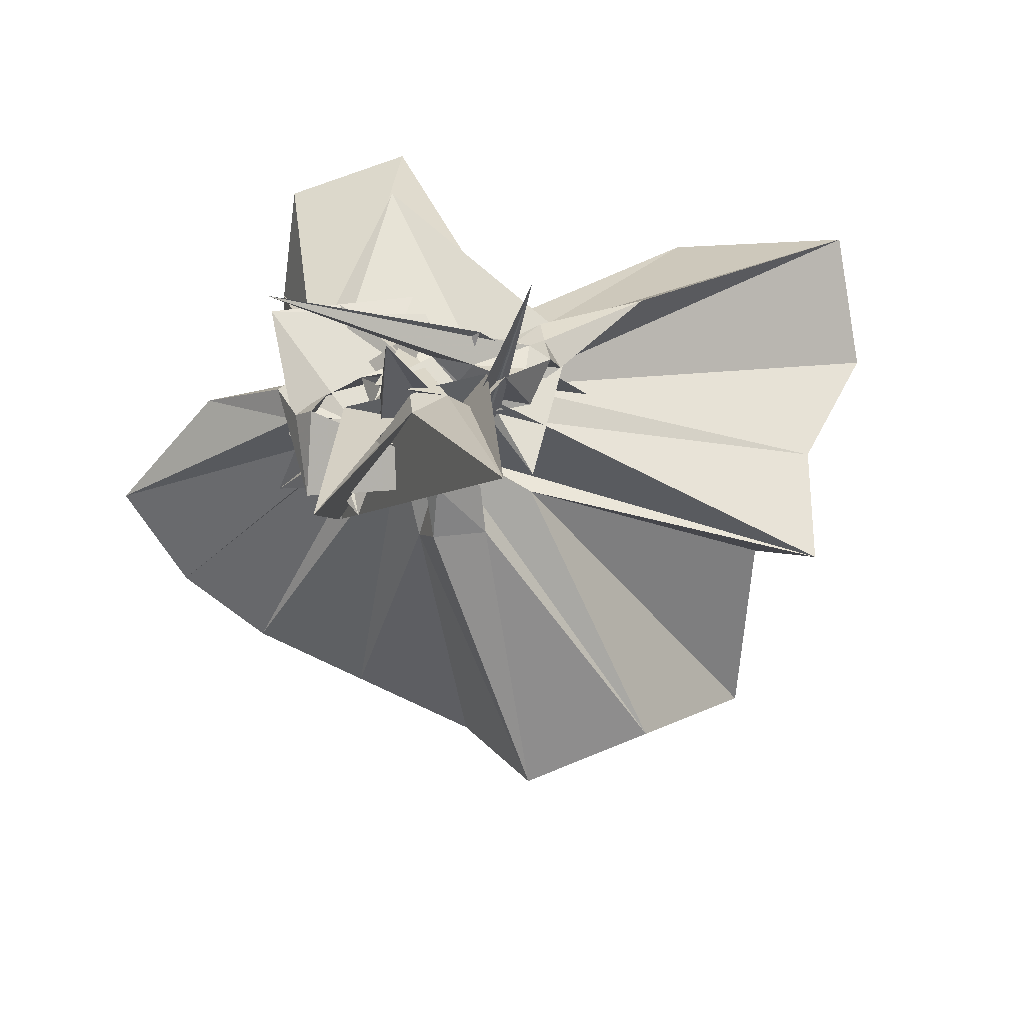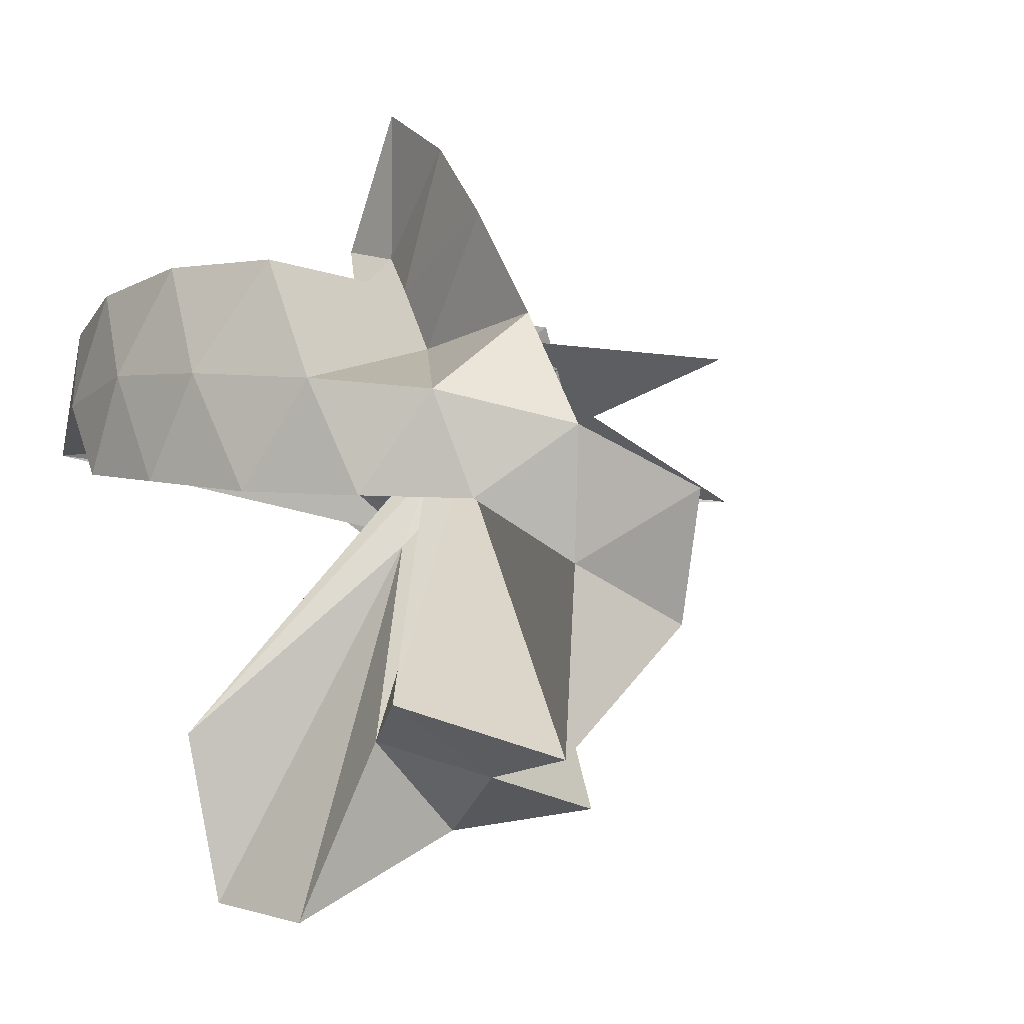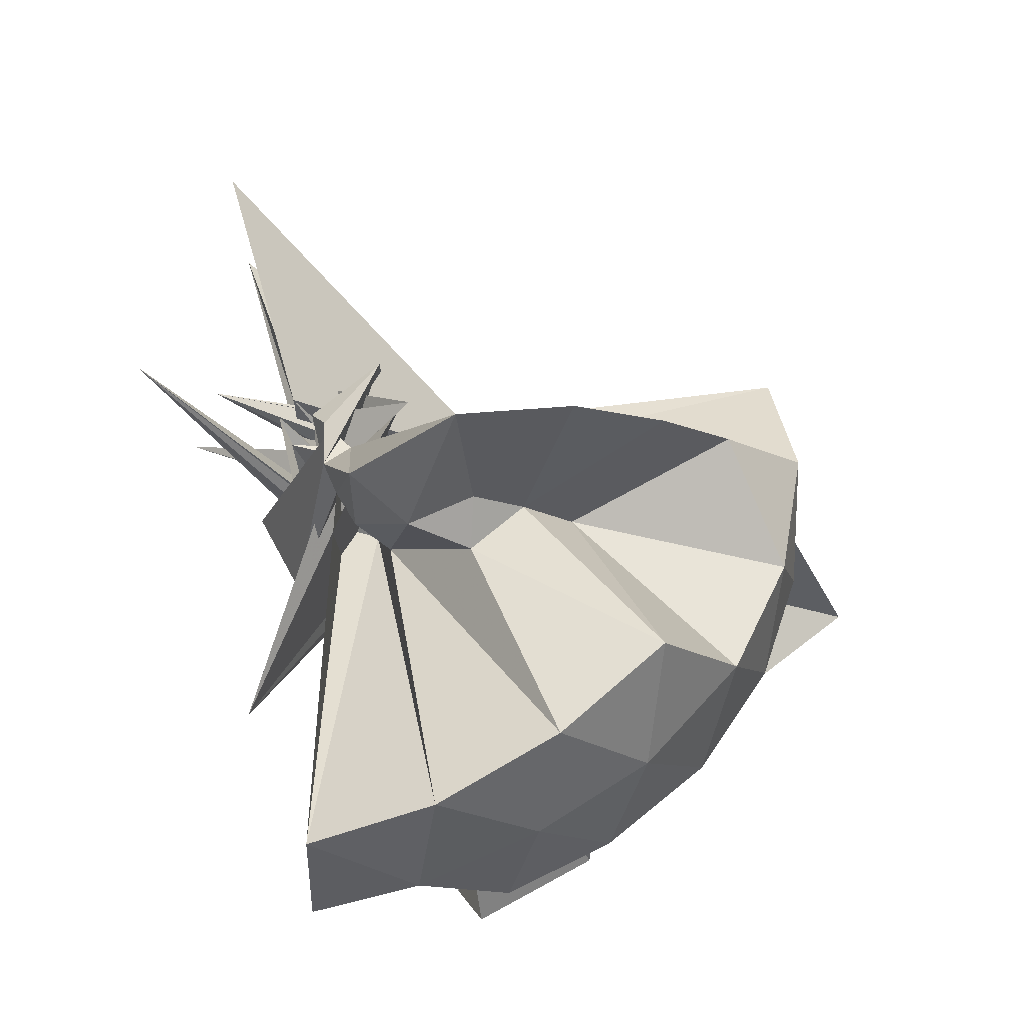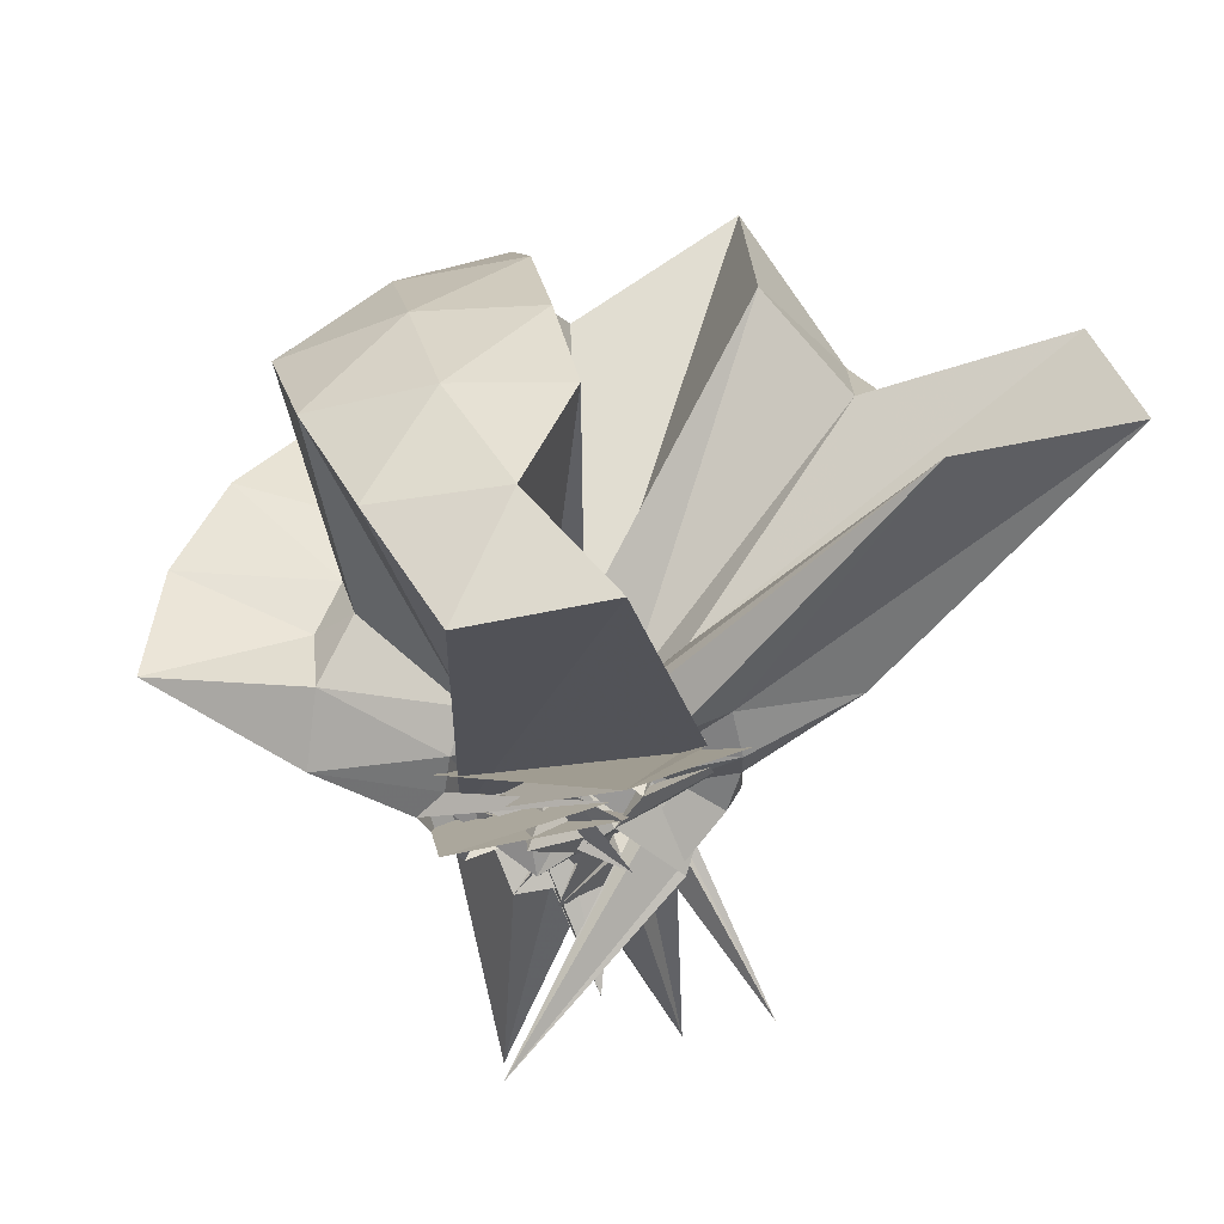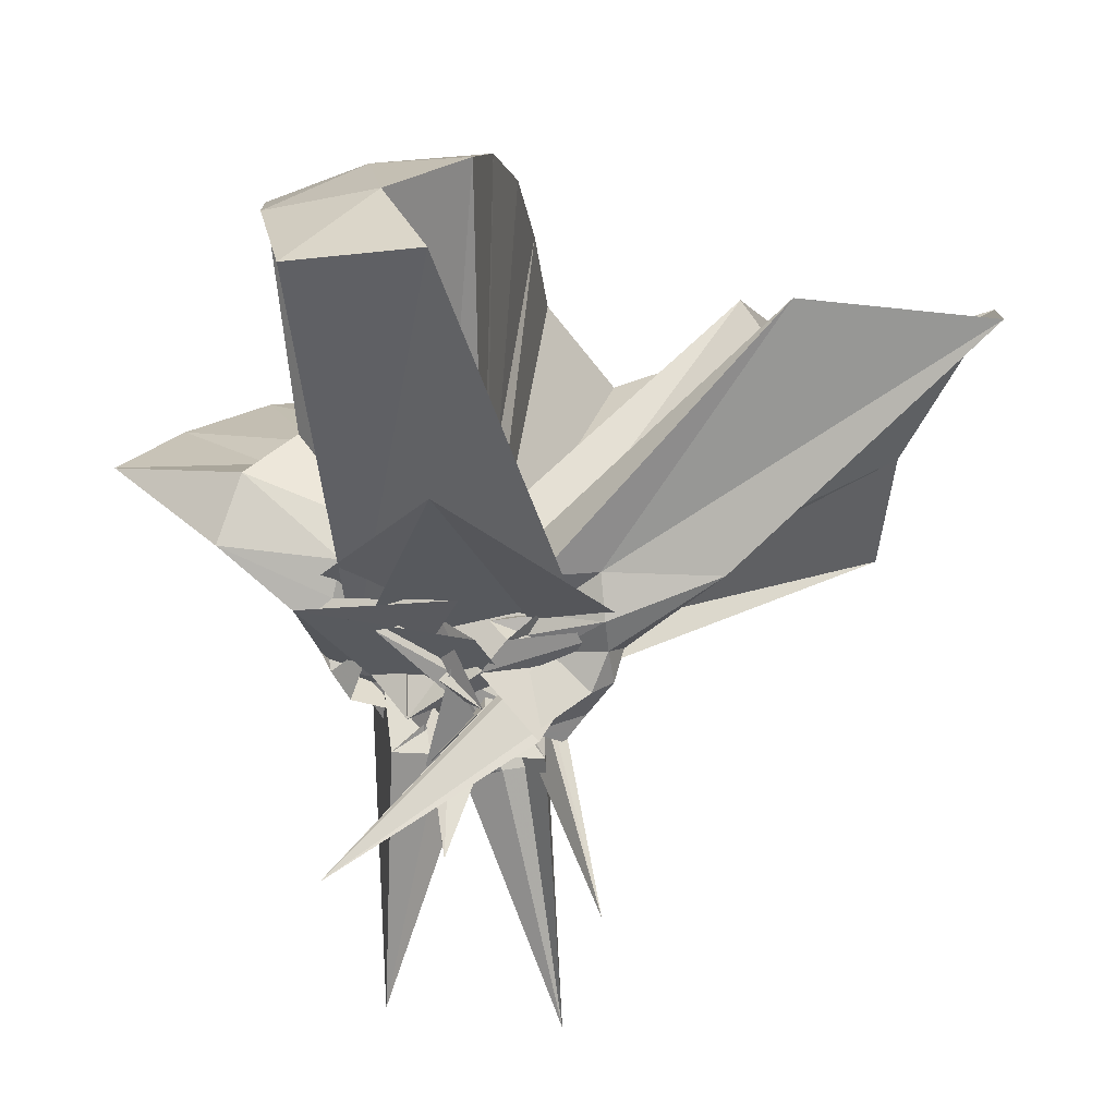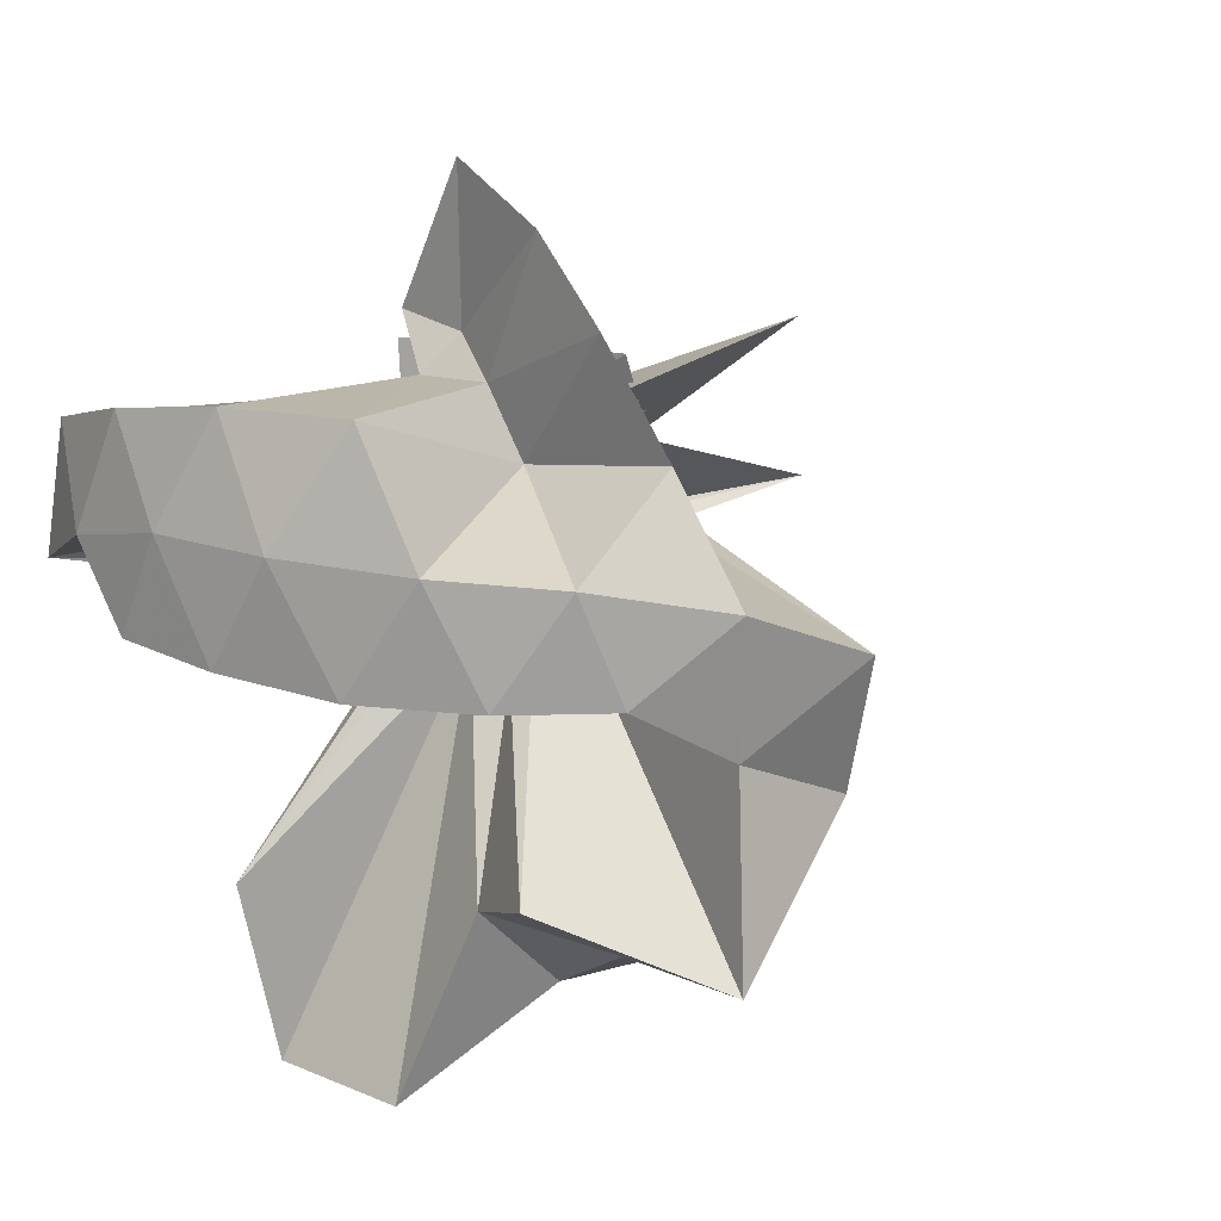
<metadata>
{"format":"obj","ext":"obj","renderer":"f3d","projection":"perspective","resolution":1024,"background":"white","views":[{"elev":-70.5,"azim":-76.4,"up":"+Z"},{"elev":7.3,"azim":57.8,"up":"+Y"},{"elev":62.6,"azim":-18.7,"up":"+Y"},{"elev":47.1,"azim":-100.8,"up":"+Z"},{"elev":18.4,"azim":-80.2,"up":"+Z"},{"elev":24.7,"azim":48.6,"up":"+Y"}]}
</metadata>
<code>
v -0.9162 -0.1035 1.119
v -0.639 0.2046 0.2661
v -0.04608 -0.1018 0.6138
v -0.1172 0.1305 0.6721
v -0.5389 0.1844 0.4388
v -0.6514 0.3172 0.4341
v -0.7572 0.3865 0.4094
v -0.9122 0.4007 0.435
v -0.9956 0.1686 0.2814
v -0.9486 0.1094 0.1049
v -1.045 -0.01614 0.2634
v -0.7475 0.1075 -0.06255
v -1.342 -0.09905 0.5334
v -0.7499 -0.3083 -0.06402
v -1.014 -0.1503 0.1717
v -0.9809 -0.2475 0.1803
v -0.9879 -0.3783 0.2832
v -0.8947 -1.167 0.8244
v -0.5752 -1.144 0.7694
v -0.5038 -0.7194 0.6024
v -0.2565 -0.5785 0.696
v -0.797 -0.1138 0.1855
v 0.0342 0.0532 0.399
v -0.16 0.284 0.4031
v -0.3332 0.4997 0.4239
v -0.5324 0.6442 0.4058
v -0.784 0.7264 0.3908
v -0.999 0.4377 0.2984
v -1.015 0.1839 0.202
v -0.9979 0.05063 0.1408
v -1.134 -0.1574 0.02207
v -0.9396 0.2715 0.1933
v -0.9784 -0.4543 0.1661
v -1.052 -0.1931 0.1461
v -0.9958 -0.227 0.1387
v -1.026 -0.394 0.1886
v -0.9971 -0.637 0.2924
v -0.9112 -0.2819 0.1419
v -0.4841 -0.9531 0.4069
v -0.2518 -0.774 0.4408
v 0.1731 -0.6398 0.5213
v 0.02971 -0.2494 0.404
v -0.607 0.004088 0.1158
v -0.8178 0.0006105 0.1247
v -0.8817 0.03281 0.1768
v -0.8853 0.05333 0.1335
v -0.9536 0.2196 0.1196
v -1.026 0.2432 0.1527
v -1.143 -0.112 0.2592
v -1.014 -0.0003177 0.07933
v -0.9698 0.03679 0.1946
v -1.06 0.01893 -0.04064
v -1.059 -0.1364 0.07174
v -0.618 -0.5929 0.4395
v -0.9939 -0.272 0.1026
v -1.004 -0.3976 0.1164
v -0.936 -0.4202 0.1001
v -0.8643 -0.2386 0.08173
v -0.3262 -0.9063 0.1176
v -0.6513 -0.2812 0.112
v 0.03367 -0.4091 0.12
v 0.08648 -0.09799 0.1111
v -0.7626 -0.08377 0.08279
v -0.7742 0.06793 0.09481
v -0.8625 -0.1778 0.1592
v -0.9237 -0.02779 -0.01043
v -0.9895 0.1989 0.0281
v -0.8255 0.208 -0.076
v -1.194 0.2204 0.2351
v -1.118 -0.1397 0.1659
v -0.8792 0.01841 0.02743
v -0.9327 -0.05511 0.1523
v -1.104 -0.2698 -0.05334
v -1.353 0.1392 -0.2883
v -1.024 -0.3659 0.0302
v -0.9783 -0.406 0.0384
v -1.001 -0.175 0.1158
v -0.9103 -0.2729 0.00375
v -0.7434 -0.1671 0.1626
v -0.8428 -0.09596 0.07931
v -0.6054 -0.16 0.02878
v -0.6316 -0.04004 0.003263
v -0.877 -0.03403 0.09344
v -0.7998 0.05578 0.01933
v -0.8499 0.03233 -0.03937
v -1.016 0.09992 0.1141
v -1.006 0.1532 -0.02677
v -0.7923 -0.2026 -0.1848
v -0.9455 0.05716 -0.04631
v -0.8985 -0.2321 -0.08553
v -1.181 0.05361 0.1974
v -0.9779 -0.1926 -0.02965
v -1.06 -0.1461 -0.003224
v -1.035 -0.2372 -0.06193
v -0.99 -0.3497 -0.03265
v -0.8907 -0.3362 0.01597
v -0.8972 -0.2069 0.01166
v -1.262 -0.4265 -0.3642
v -0.8401 -0.1796 0.1027
v -0.7575 -0.1807 0.01559
v -0.7514 -0.08039 -0.01567
v -0.8079 -0.0557 0.03211
v -0.1959 -0.09795 0.8112
v -0.3093 0.1496 0.8714
v -0.4892 0.3987 0.8699
v -0.7902 0.3086 0.4894
v -0.9358 0.1245 0.3455
v -0.9383 -0.01369 0.2391
v -1.003 -0.03784 0.1808
v -0.9697 0.151 0.07689
v -1.015 -0.3248 0.2278
v -0.7465 -0.3202 0.1391
v -1.023 -0.253 0.2774
v -0.9629 -0.7548 0.8668
v -0.8443 -0.3225 0.3343
v -0.8301 -0.204 0.2008
v -0.7829 -0.08885 0.2913
v -0.413 -0.1005 0.9803
v -0.5704 0.1489 1.02
v -0.758 0.3749 0.9808
v -1.043 0.3021 1.021
v -1.314 0.1955 0.9788
v -1.336 -0.1022 1.023
v -1.059 -0.2118 0.3412
v -0.9397 -0.1683 0.2705
v -0.8945 -0.1483 0.2262
v -0.8936 -0.1159 0.1219
v -0.671 -0.09706 1.083
v -0.8375 0.1291 1.085
v -1.108 0.03932 1.087
v -0.8612 -0.01142 0.1404
v -0.8885 -0.1116 0.2855
v -0.7722 -0.1274 0.1276
v -1.187 -0.08434 -0.294
v -0.9381 0.01542 -0.01083
v -0.8052 0.2945 0.09122
v -1.028 -0.05401 0.04709
v -0.994 -0.07827 0.005306
v -1.022 -0.1347 -0.05424
v -1.065 -0.02008 -0.142
v -0.9413 -0.1301 0.0184
v -0.9999 -0.3036 -0.0947
v -0.9459 -0.2131 0.01267
v -0.95 -0.2561 -0.05525
v -0.715 -0.0531 0.06409
v -0.8304 -0.1559 -0.01306
v -0.8547 -0.03354 -0.004132
v -0.7996 -0.205 0.08465
v -0.964 -0.0538 -0.03469
v -0.9721 0.02817 -0.172
v -0.9156 0.00925 -0.1064
v -1.087 -0.08094 0.08901
v -1.008 -0.1734 -0.164
v -0.9625 -0.2283 -0.1687
v -0.8719 -0.2344 0.05947
v -0.7667 -0.04051 0.08121
v -0.8611 -0.09619 -0.03999
v -1.027 0.06214 -0.1316
v -0.9969 0.09314 -0.7528
v -0.9977 -0.0905 -0.1977
v -0.989 -0.2985 -0.7704
v -1.026 -0.2682 -0.1235
f 3 23 4
f 4 23 24
f 4 24 5
f 5 24 25
f 5 25 6
f 6 25 26
f 6 26 7
f 7 26 27
f 7 27 8
f 8 27 28
f 8 28 9
f 9 28 29
f 9 29 10
f 10 29 30
f 10 30 11
f 11 30 31
f 11 31 12
f 12 31 32
f 12 32 13
f 13 32 33
f 13 33 14
f 14 33 34
f 14 34 15
f 15 34 35
f 15 35 16
f 16 35 36
f 16 36 17
f 17 36 37
f 17 37 18
f 18 37 38
f 18 38 19
f 19 38 39
f 19 39 20
f 20 39 40
f 20 40 21
f 21 40 41
f 21 41 22
f 22 41 42
f 22 42 3
f 3 42 23
f 23 43 24
f 24 43 44
f 24 44 25
f 25 44 45
f 25 45 26
f 26 45 46
f 26 46 27
f 27 46 47
f 27 47 28
f 28 47 48
f 28 48 29
f 29 48 49
f 29 49 30
f 30 49 50
f 30 50 31
f 31 50 51
f 31 51 32
f 32 51 52
f 32 52 33
f 33 52 53
f 33 53 34
f 34 53 54
f 34 54 35
f 35 54 55
f 35 55 36
f 36 55 56
f 36 56 37
f 37 56 57
f 37 57 38
f 38 57 58
f 38 58 39
f 39 58 59
f 39 59 40
f 40 59 60
f 40 60 41
f 41 60 61
f 41 61 42
f 42 61 62
f 42 62 23
f 23 62 43
f 43 63 44
f 44 63 64
f 44 64 45
f 45 64 65
f 45 65 46
f 46 65 66
f 46 66 47
f 47 66 67
f 47 67 48
f 48 67 68
f 48 68 49
f 49 68 69
f 49 69 50
f 50 69 70
f 50 70 51
f 51 70 71
f 51 71 52
f 52 71 72
f 52 72 53
f 53 72 73
f 53 73 54
f 54 73 74
f 54 74 55
f 55 74 75
f 55 75 56
f 56 75 76
f 56 76 57
f 57 76 77
f 57 77 58
f 58 77 78
f 58 78 59
f 59 78 79
f 59 79 60
f 60 79 80
f 60 80 61
f 61 80 81
f 61 81 62
f 62 81 82
f 62 82 43
f 43 82 63
f 63 83 64
f 64 83 84
f 64 84 65
f 65 84 85
f 65 85 66
f 66 85 86
f 66 86 67
f 67 86 87
f 67 87 68
f 68 87 88
f 68 88 69
f 69 88 89
f 69 89 70
f 70 89 90
f 70 90 71
f 71 90 91
f 71 91 72
f 72 91 92
f 72 92 73
f 73 92 93
f 73 93 74
f 74 93 94
f 74 94 75
f 75 94 95
f 75 95 76
f 76 95 96
f 76 96 77
f 77 96 97
f 77 97 78
f 78 97 98
f 78 98 79
f 79 98 99
f 79 99 80
f 80 99 100
f 80 100 81
f 81 100 101
f 81 101 82
f 82 101 102
f 82 102 63
f 63 102 83
f 103 104 118
f 104 119 118
f 104 105 119
f 105 120 119
f 105 106 120
f 106 107 120
f 107 121 120
f 107 108 121
f 108 122 121
f 108 109 122
f 109 110 122
f 110 123 122
f 110 111 123
f 111 124 123
f 111 112 124
f 112 113 124
f 113 125 124
f 113 114 125
f 114 126 125
f 114 115 126
f 115 116 126
f 116 127 126
f 116 117 127
f 117 118 127
f 117 103 118
f 118 119 128
f 119 129 128
f 119 120 129
f 120 121 129
f 121 130 129
f 121 122 130
f 122 123 130
f 123 131 130
f 123 124 131
f 124 125 131
f 125 132 131
f 125 126 132
f 126 127 132
f 127 128 132
f 127 118 128
f 133 148 134
f 134 148 149
f 134 149 135
f 135 149 150
f 135 150 136
f 136 150 137
f 137 150 151
f 137 151 138
f 138 151 152
f 138 152 139
f 139 152 140
f 140 152 153
f 140 153 141
f 141 153 154
f 141 154 142
f 142 154 143
f 143 154 155
f 143 155 144
f 144 155 156
f 144 156 145
f 145 156 146
f 146 156 157
f 146 157 147
f 147 157 148
f 147 148 133
f 148 158 149
f 149 158 159
f 149 159 150
f 150 159 151
f 151 159 160
f 151 160 152
f 152 160 153
f 153 160 161
f 153 161 154
f 154 161 155
f 155 161 162
f 155 162 156
f 156 162 157
f 157 162 158
f 157 158 148
f 3 4 103
f 103 4 104
f 4 5 104
f 104 5 105
f 5 6 105
f 105 6 106
f 6 7 106
f 7 8 106
f 106 8 107
f 8 9 107
f 107 9 108
f 9 10 108
f 108 10 109
f 10 11 109
f 11 12 109
f 109 12 110
f 12 13 110
f 110 13 111
f 13 14 111
f 111 14 112
f 14 15 112
f 15 16 112
f 112 16 113
f 16 17 113
f 113 17 114
f 17 18 114
f 114 18 115
f 18 19 115
f 19 20 115
f 115 20 116
f 20 21 116
f 116 21 117
f 21 22 117
f 117 22 103
f 22 3 103
f 83 133 84
f 84 133 134
f 84 134 85
f 85 134 135
f 85 135 86
f 86 135 136
f 86 136 87
f 87 136 88
f 88 136 137
f 88 137 89
f 89 137 138
f 89 138 90
f 90 138 139
f 90 139 91
f 91 139 92
f 92 139 140
f 92 140 93
f 93 140 141
f 93 141 94
f 94 141 142
f 94 142 95
f 95 142 96
f 96 142 143
f 96 143 97
f 97 143 144
f 97 144 98
f 98 144 145
f 98 145 99
f 99 145 100
f 100 145 146
f 100 146 101
f 101 146 147
f 101 147 102
f 102 147 133
f 102 133 83
f 128 129 1
f 129 130 1
f 130 131 1
f 131 132 1
f 132 128 1
f 159 158 2
f 160 159 2
f 161 160 2
f 162 161 2
f 158 162 2

</code>
